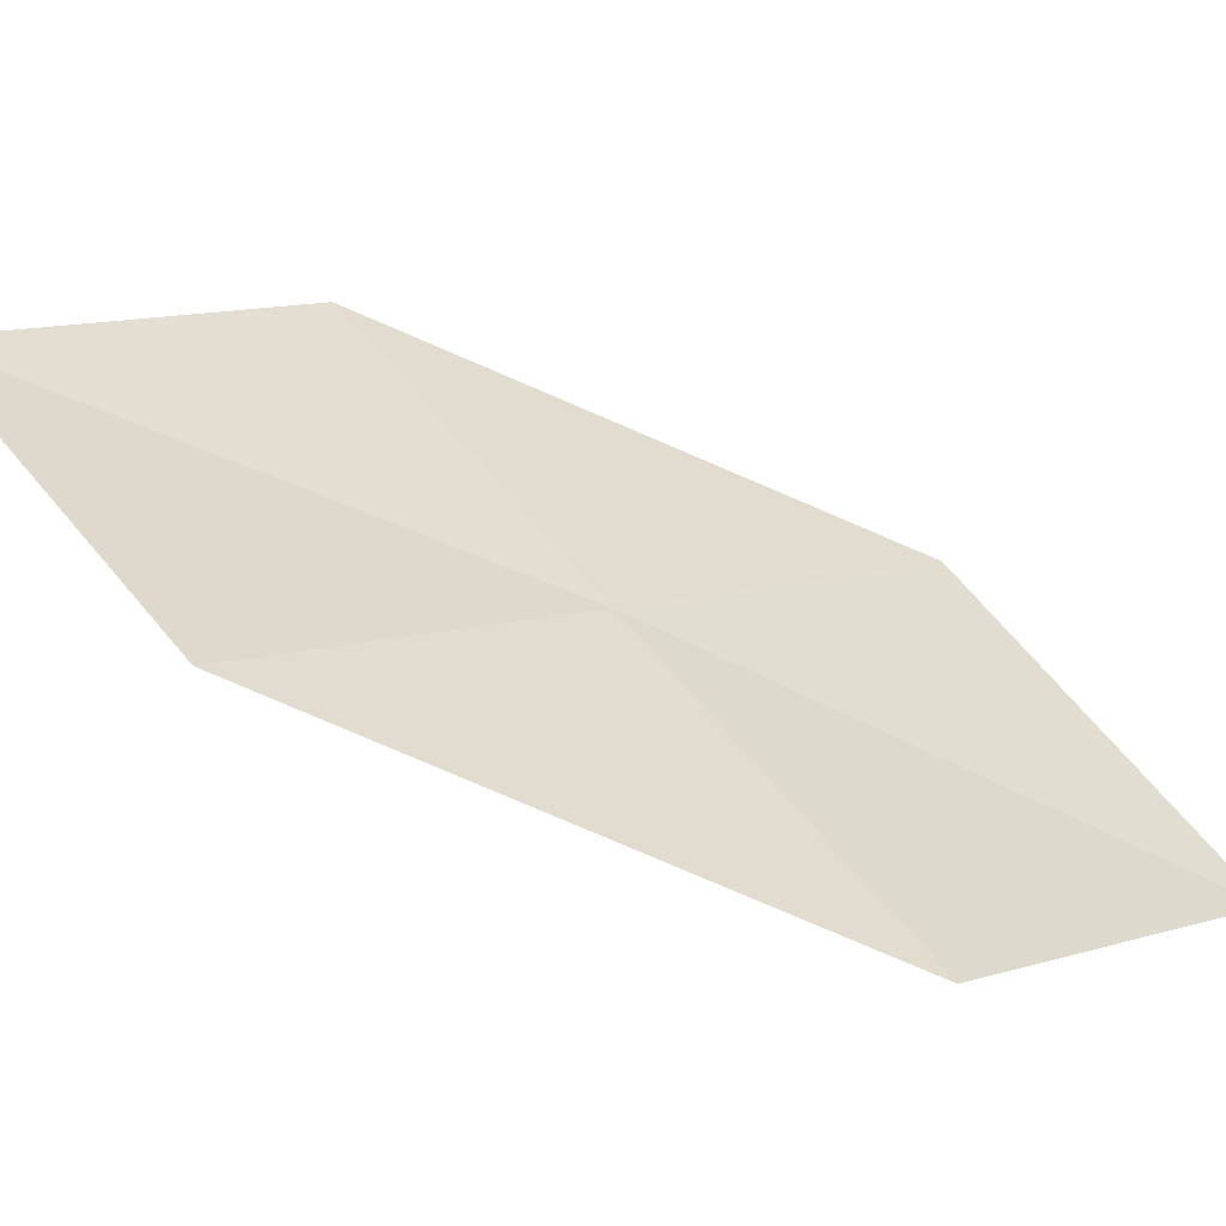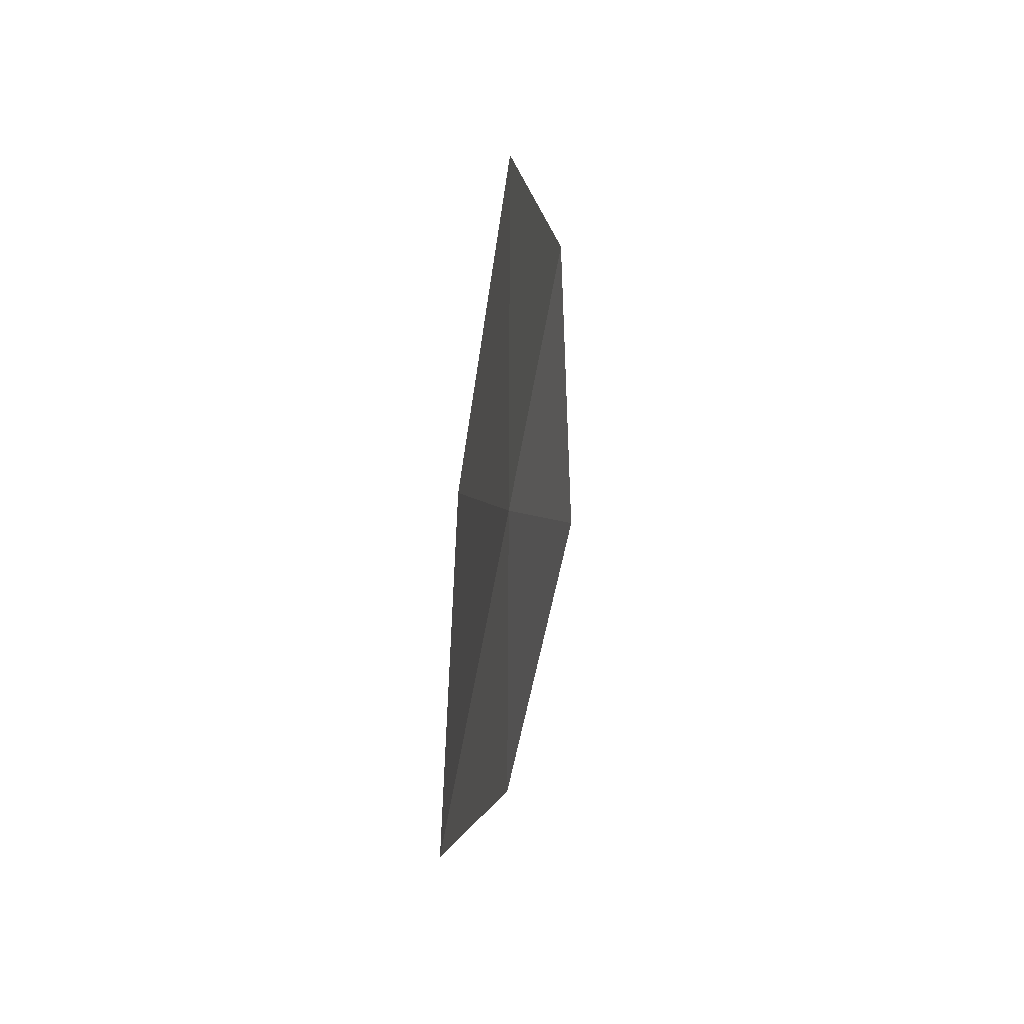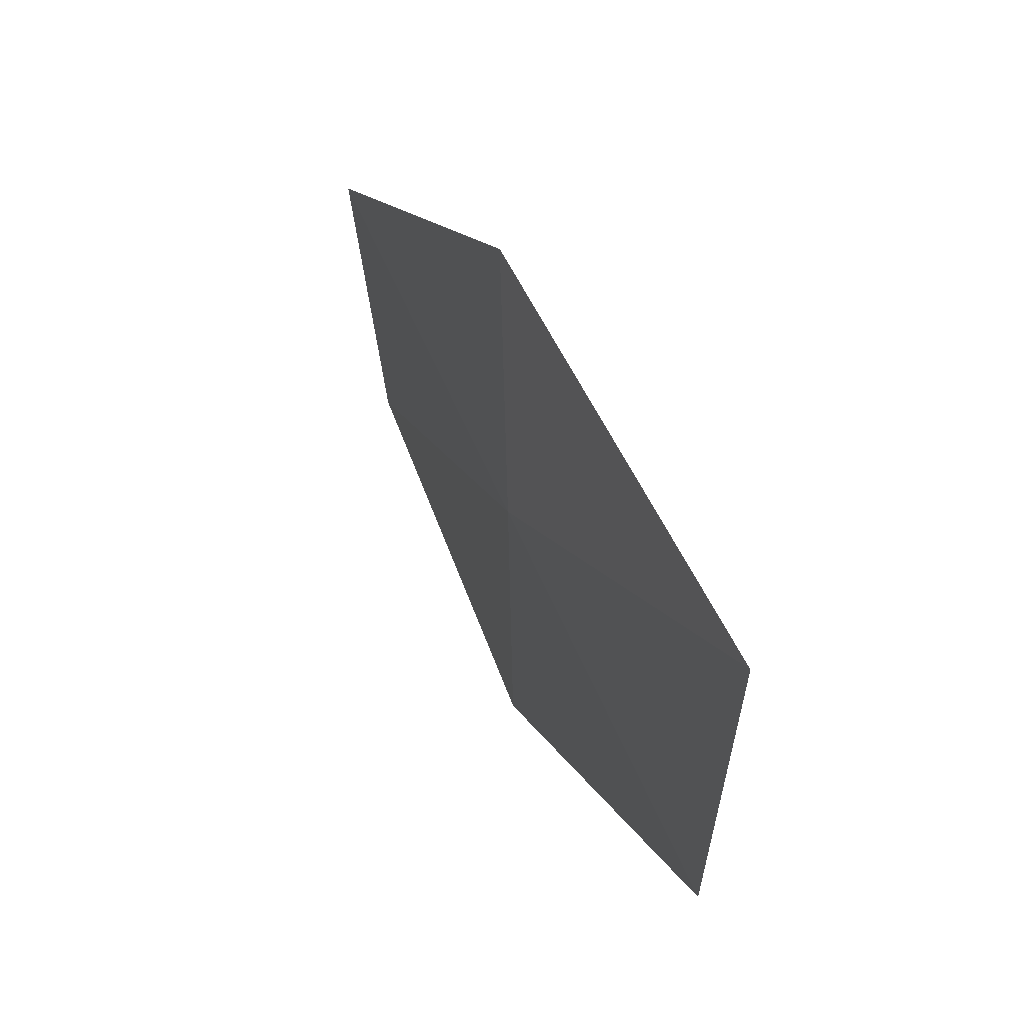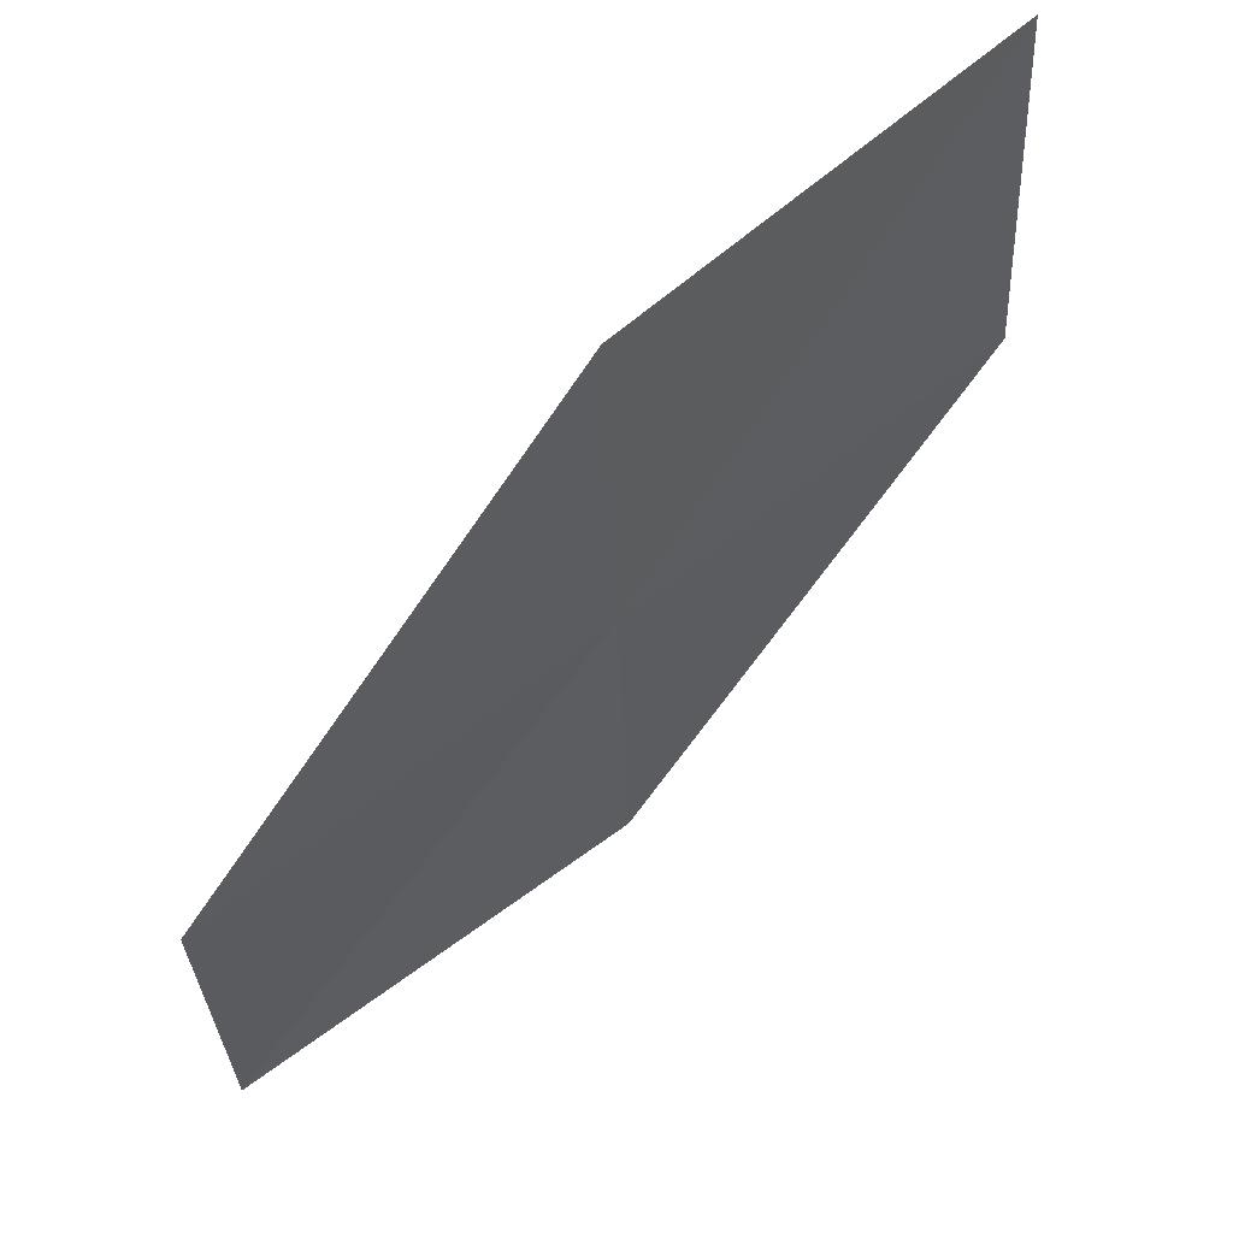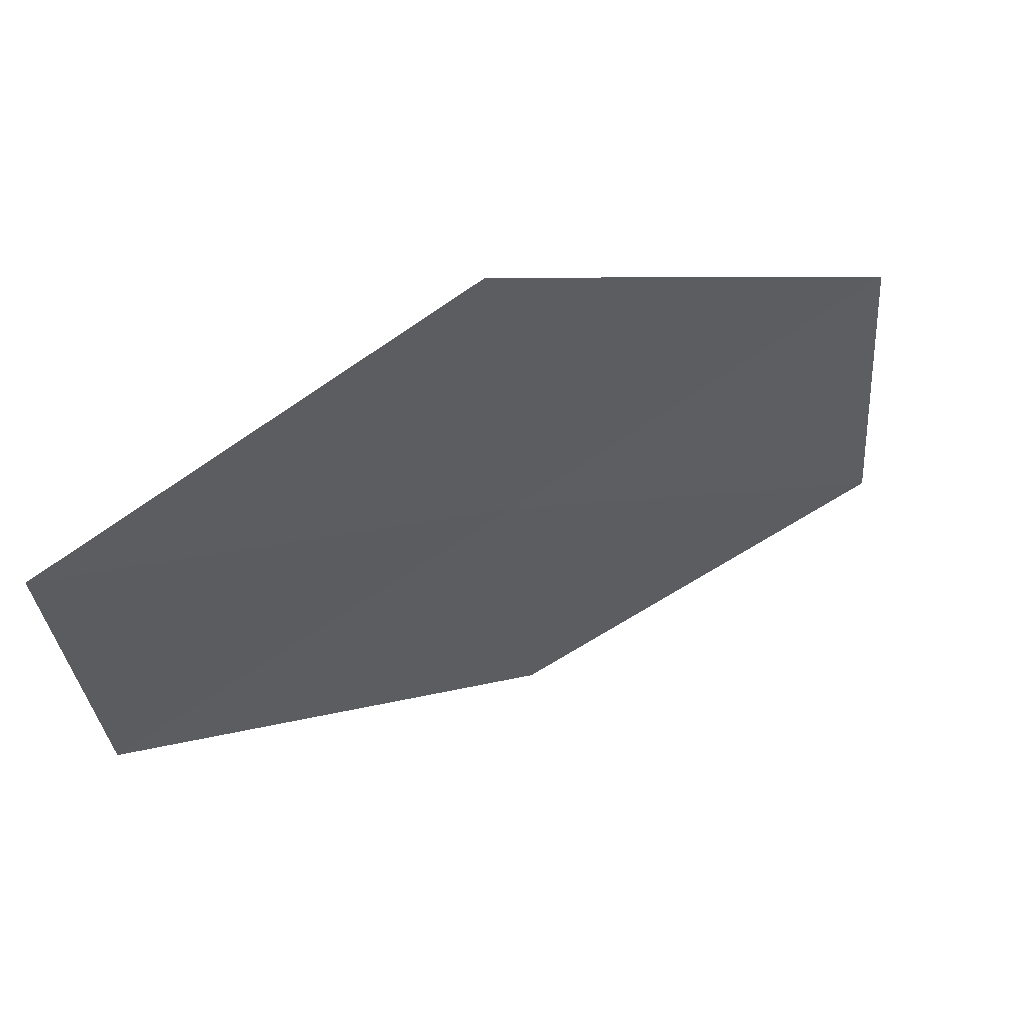
<metadata>
{"format":"obj","ext":"obj","renderer":"f3d","projection":"perspective","resolution":1024,"background":"white","views":[{"elev":6.8,"azim":-132.4,"up":"+Y"},{"elev":43.0,"azim":-49.2,"up":"+Z"},{"elev":59.4,"azim":-79.9,"up":"+Z"},{"elev":60.8,"azim":173.3,"up":"+Z"},{"elev":-25.7,"azim":4.7,"up":"+Y"}]}
</metadata>
<code>
v 19.54 16.16 43.2
v 20.74 16.86 41.86
v 19.51 16.14 41.86
v 20.74 16.94 43.2
v 19.58 16.19 44.54
v 18.35 15.38 43.2
v 18.43 15.35 44.54
f 1 3 2
f 1 2 4
f 1 4 5
f 1 6 3
f 1 5 7
f 1 7 6

</code>
